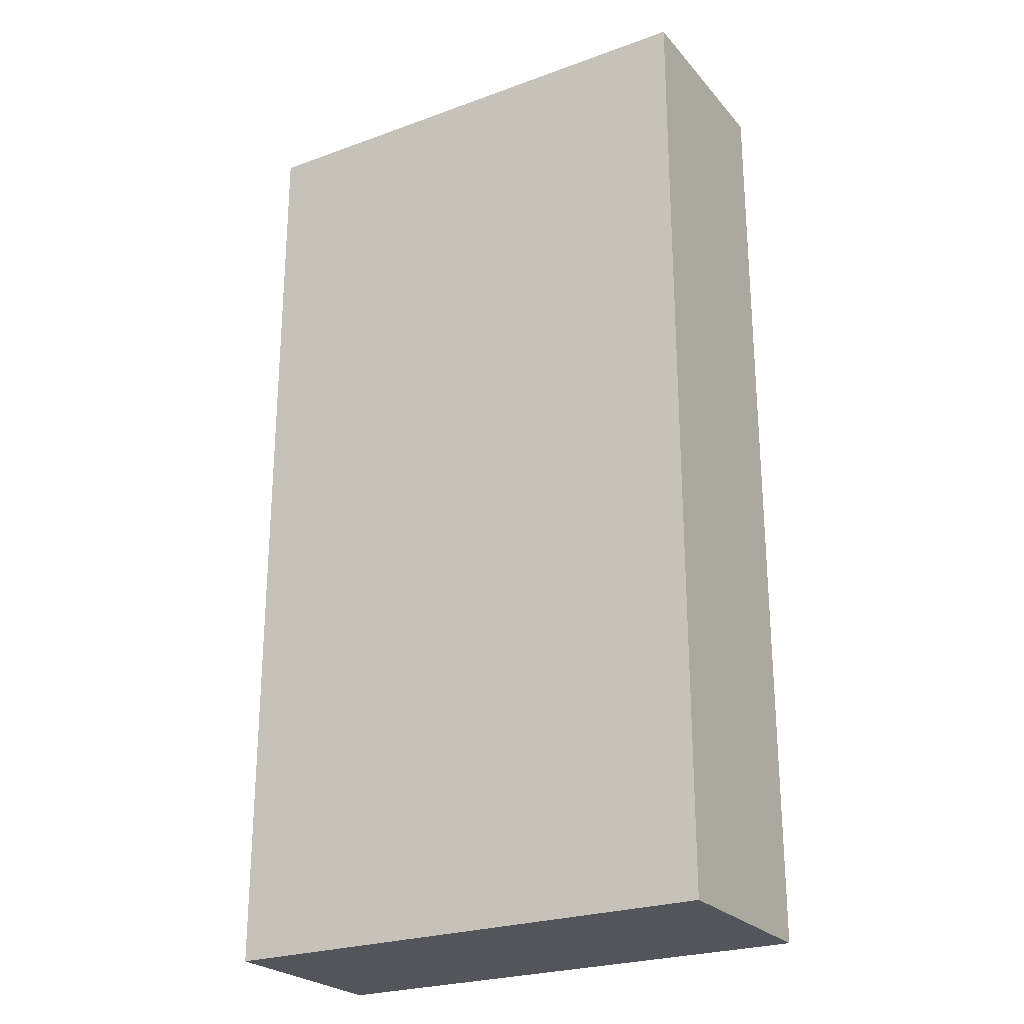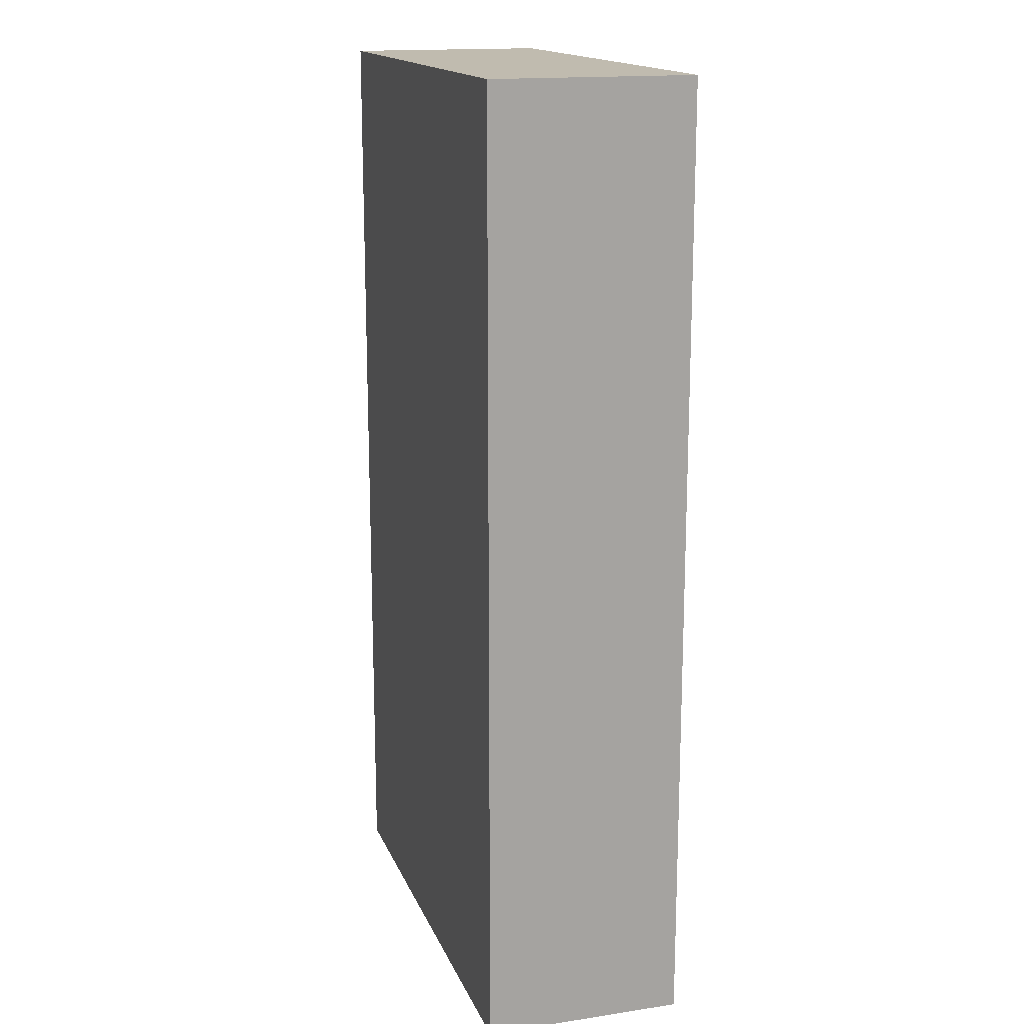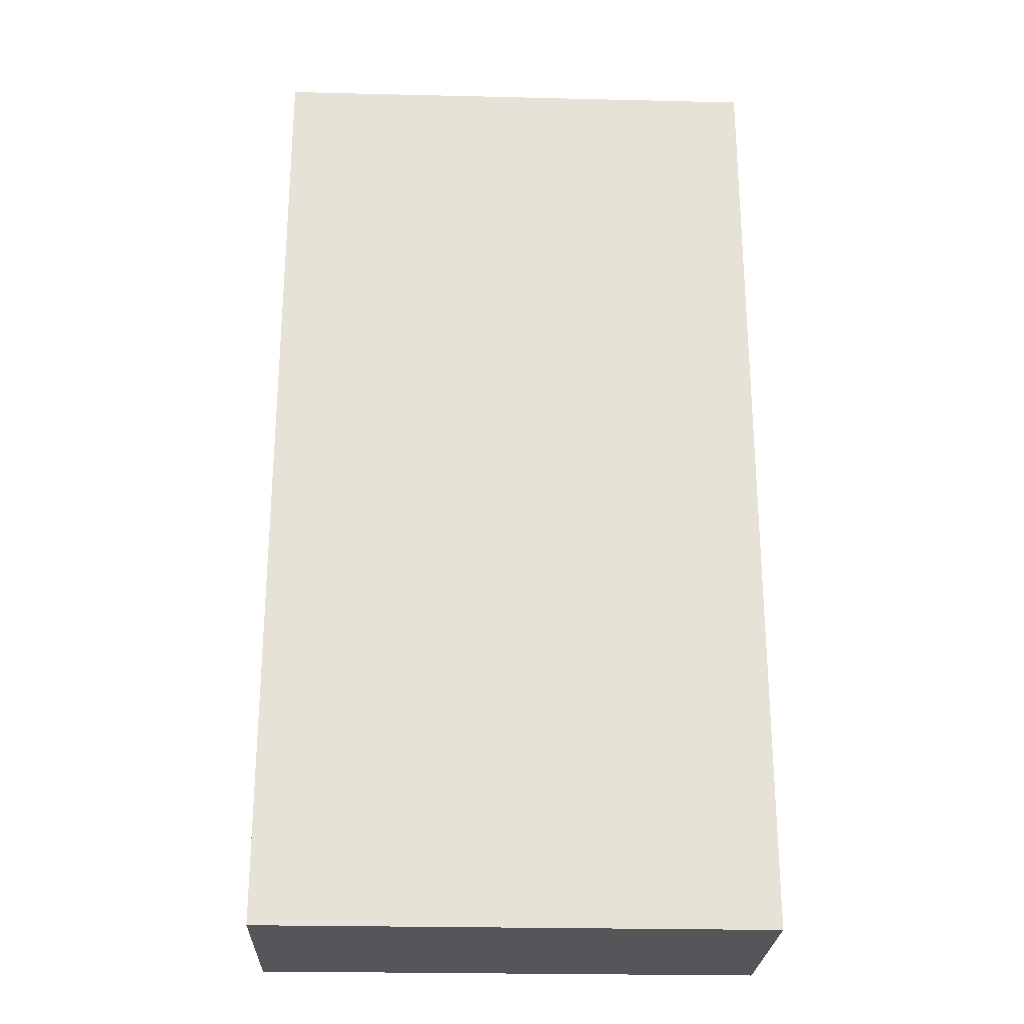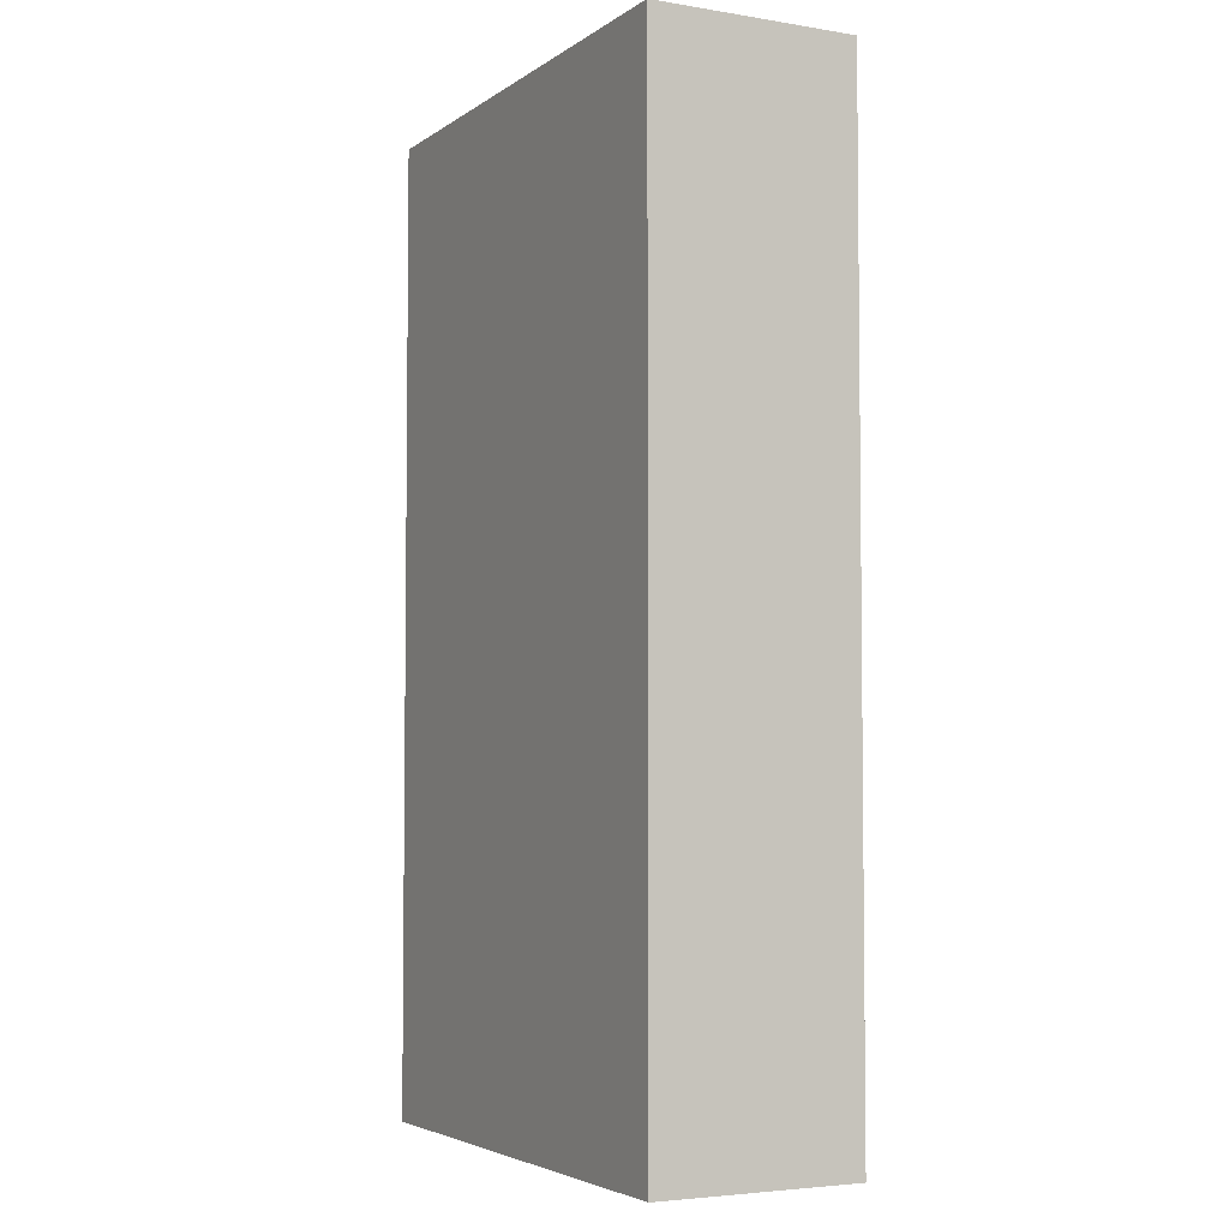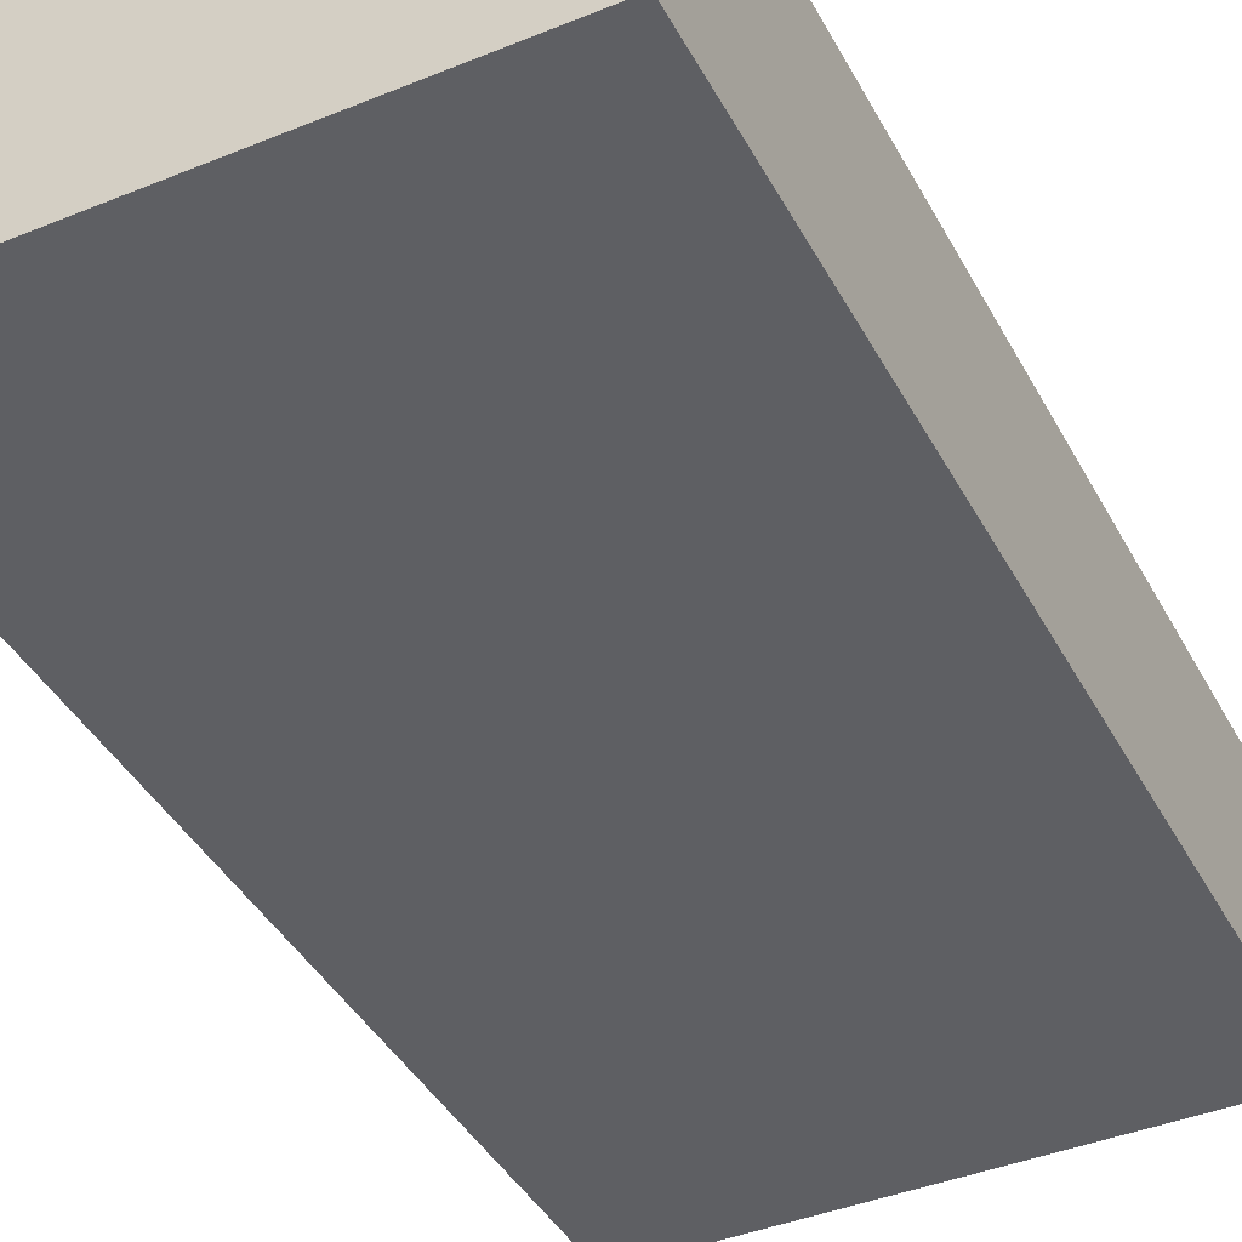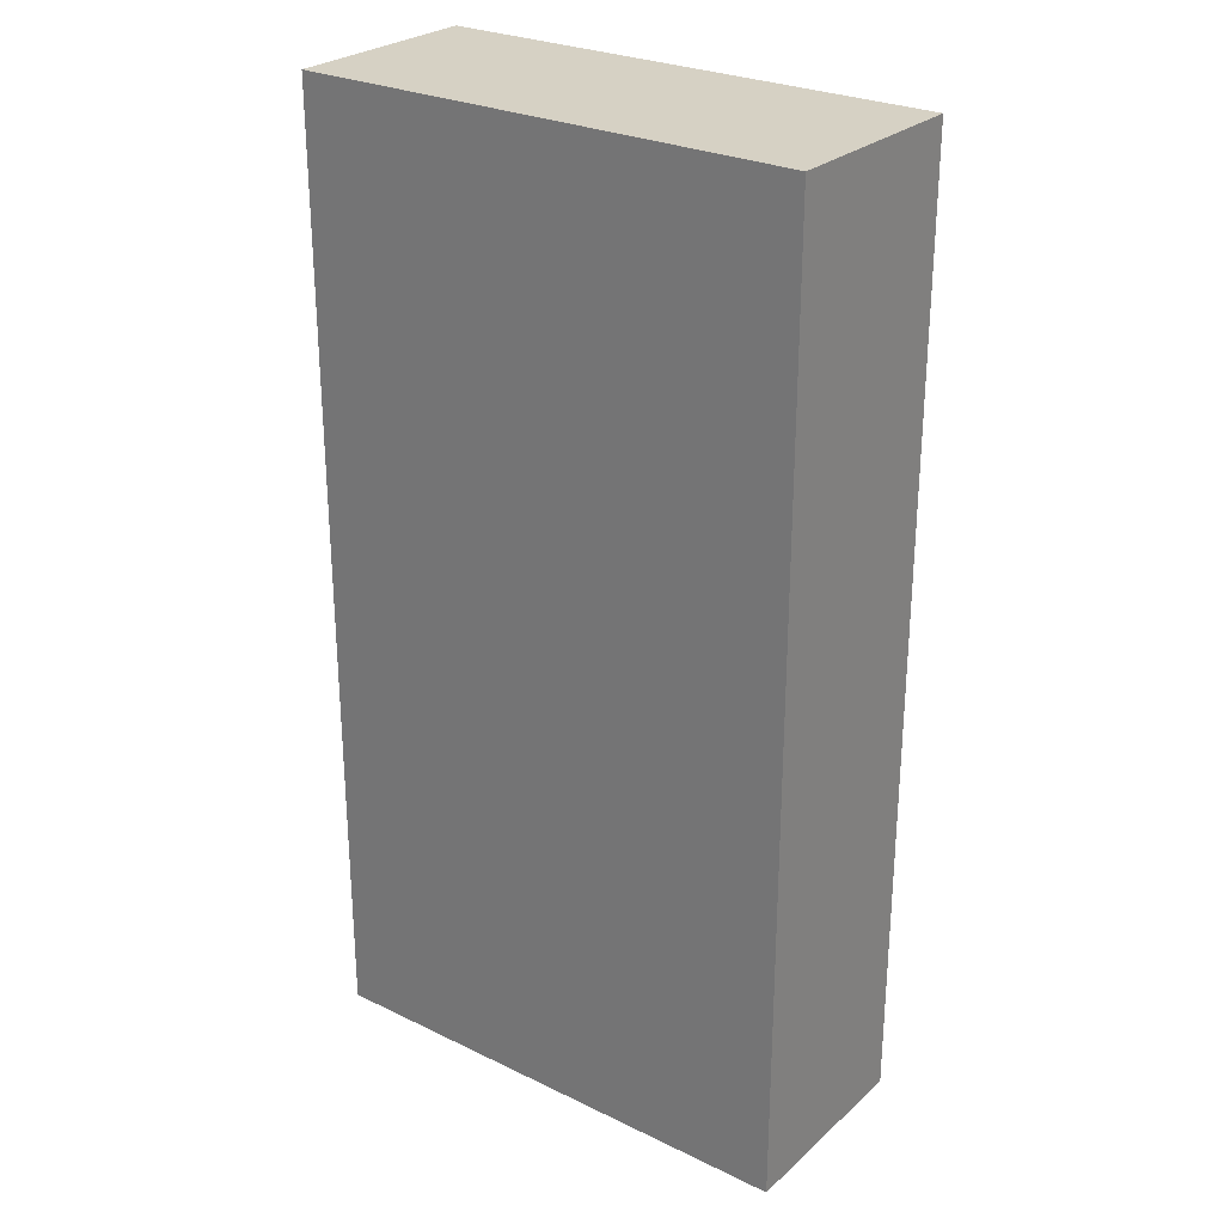
<metadata>
{"format":"obj","ext":"obj","renderer":"f3d","projection":"perspective","resolution":1024,"background":"white","views":[{"elev":-24.9,"azim":30.6,"up":"+Y"},{"elev":16.2,"azim":72.9,"up":"+Y"},{"elev":-25.3,"azim":-2.2,"up":"+Y"},{"elev":-4.3,"azim":-117.4,"up":"+Y"},{"elev":-41.3,"azim":26.3,"up":"+Z"},{"elev":27.0,"azim":-143.2,"up":"+Y"}]}
</metadata>
<code>
o 315203
v 2.584 0 9.701
v 2.884 0 9.701
v 3.084 0 9.701
v 3.084 0.95 9.701
v 2.884 0.95 9.701
v 2.584 0.95 9.701
v 2.584 0 9.501
v 2.584 0.95 9.501
v 2.784 0.95 9.501
v 3.084 0.95 9.501
v 3.084 0 9.501
f 6 1 2
f 6 2 5
f 2 4 5
f 4 2 3
f 10 11 9
f 9 7 8
f 7 9 11
f 2 7 11
f 7 2 1
f 2 11 3
f 5 4 10
f 6 5 9
f 10 9 5
f 9 8 6
f 4 3 11
f 11 10 4
f 8 7 1
f 1 6 8

</code>
